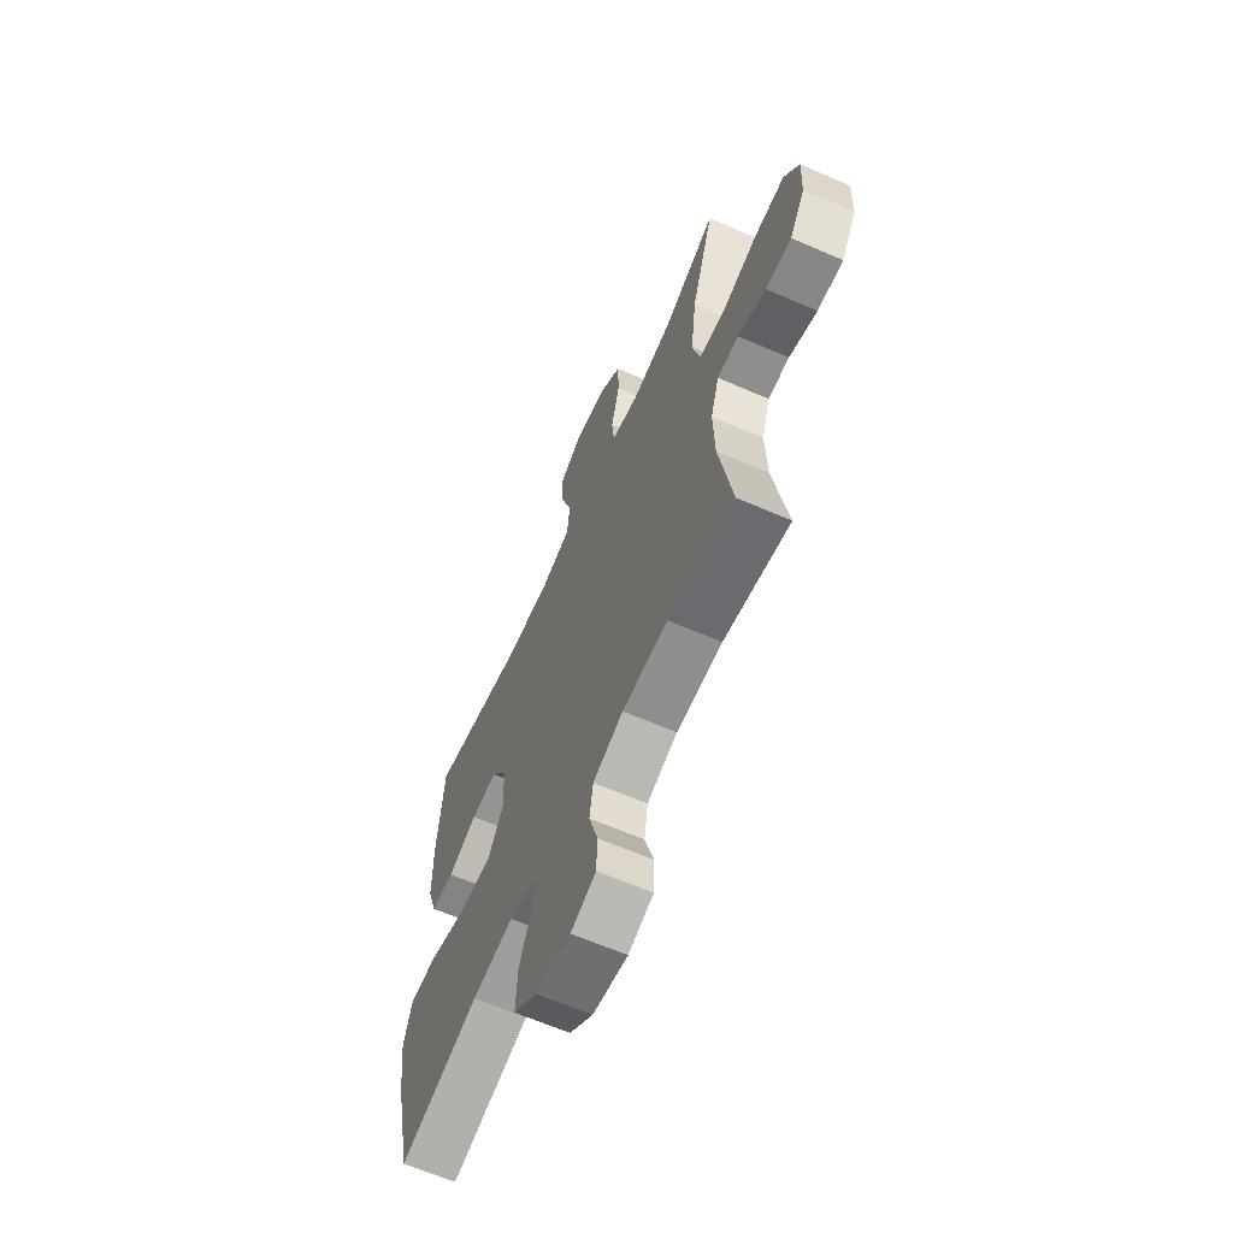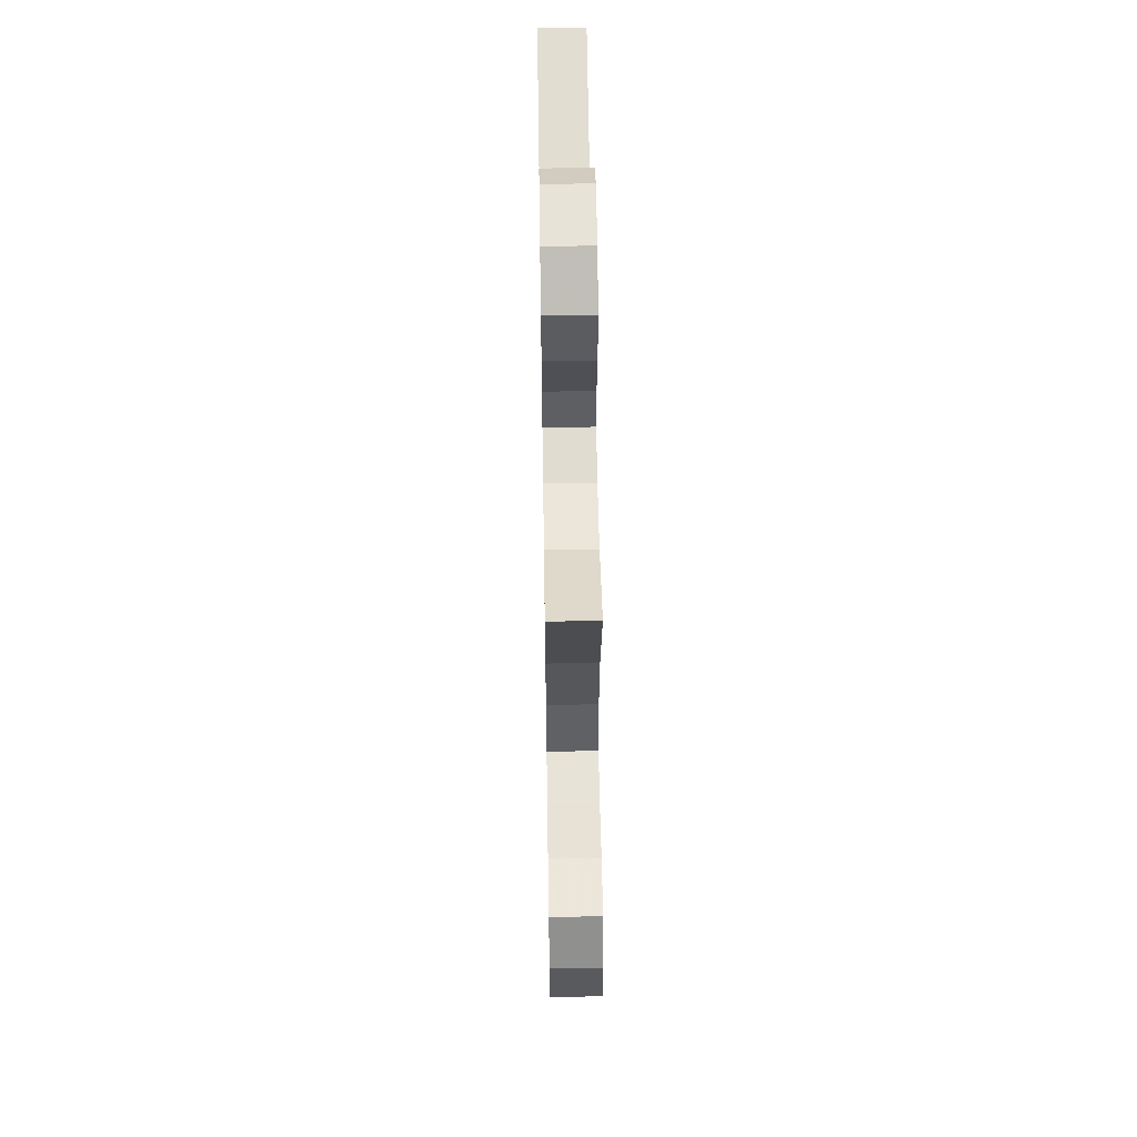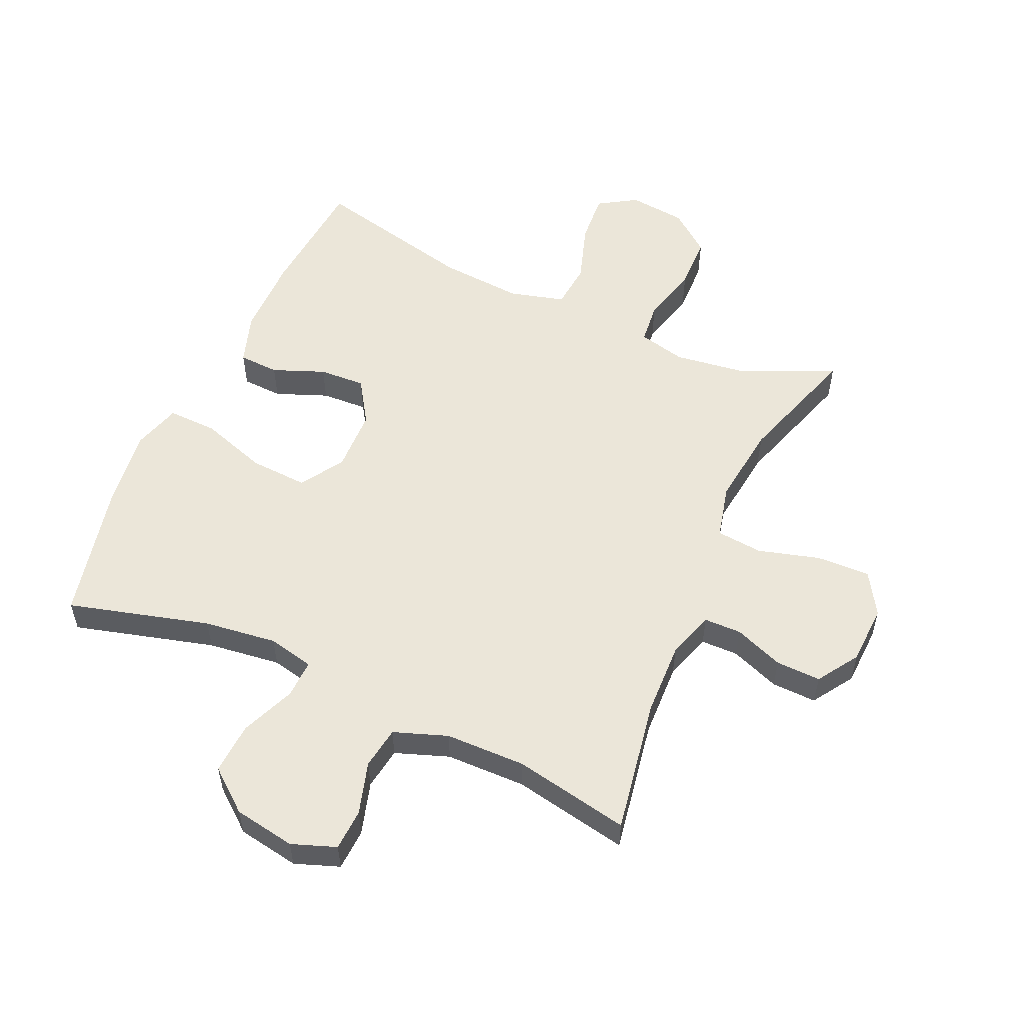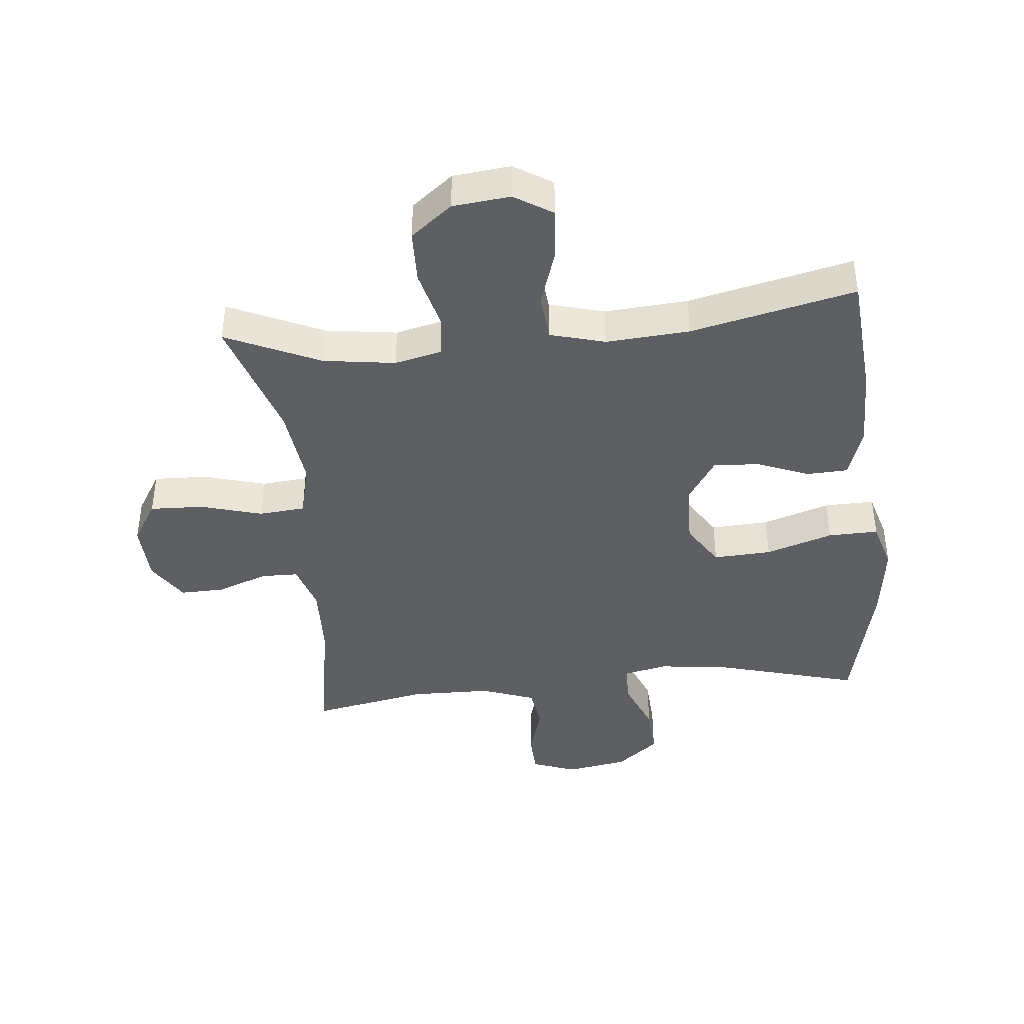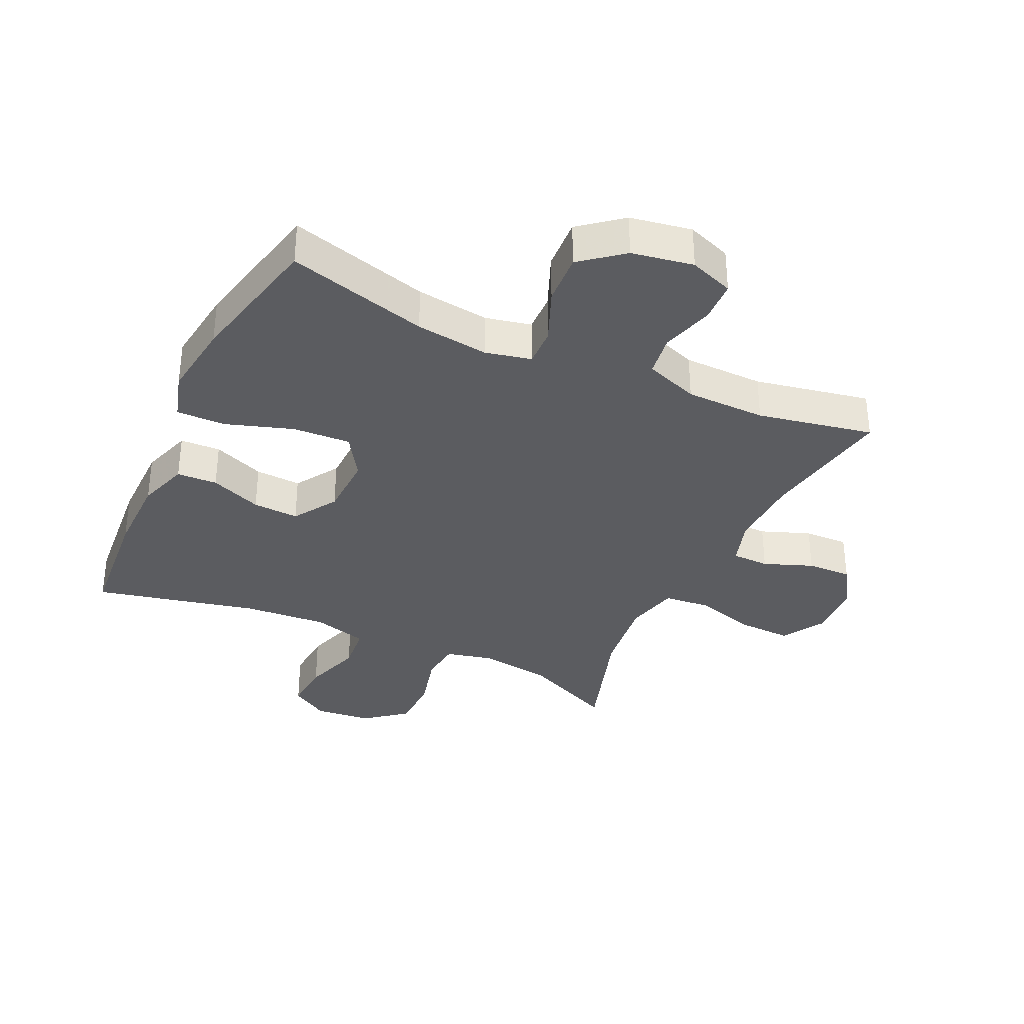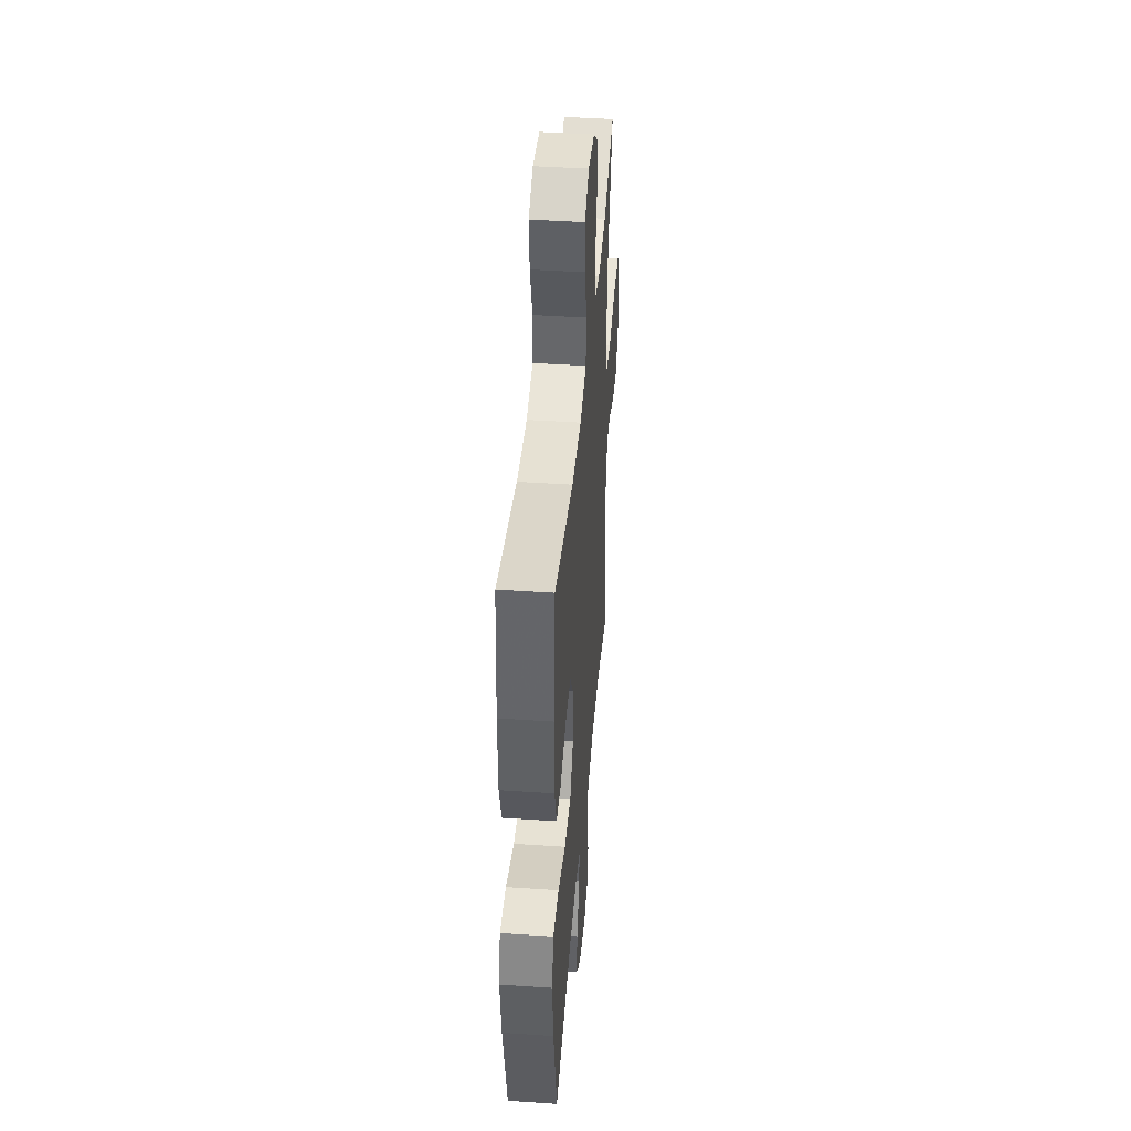
<metadata>
{"format":"obj","ext":"obj","renderer":"f3d","projection":"perspective","resolution":1024,"background":"white","views":[{"elev":-64.0,"azim":-113.7,"up":"+Z"},{"elev":56.1,"azim":-90.9,"up":"+Z"},{"elev":55.1,"azim":-155.8,"up":"+Y"},{"elev":-41.5,"azim":5.6,"up":"+Y"},{"elev":-34.7,"azim":155.0,"up":"+Y"},{"elev":42.7,"azim":94.6,"up":"+Z"}]}
</metadata>
<code>
v 0.5 0.07 -0.5
v 0.274 0.07 -0.438
v 0.157 0.07 -0.423
v 0.083 0.07 -0.439
v 0.085 0.07 -0.501
v 0.121 0.07 -0.588
v 0.126 0.07 -0.671
v 0.059 0.07 -0.725
v -0.04 0.07 -0.742
v -0.111 0.07 -0.716
v -0.114 0.07 -0.649
v -0.089 0.07 -0.565
v -0.099 0.07 -0.497
v -0.185 0.07 -0.466
v -0.314 0.07 -0.464
v -0.5 0.07 -0.5
v -0.463 0.07 -0.284
v -0.459 0.07 -0.166
v -0.483 0.07 -0.09
v -0.543 0.07 -0.089
v -0.622 0.07 -0.119
v -0.694 0.07 -0.121
v -0.737 0.07 -0.055
v -0.741 0.07 0.041
v -0.7 0.07 0.108
v -0.614 0.07 0.105
v -0.515 0.07 0.077
v -0.441 0.07 0.084
v -0.42 0.07 0.171
v -0.436 0.07 0.301
v -0.5 0.07 0.5
v -0.349 0.07 0.432
v -0.234 0.07 0.416
v -0.158 0.07 0.434
v -0.151 0.07 0.501
v -0.175 0.07 0.594
v -0.173 0.07 0.68
v -0.107 0.07 0.732
v -0.015 0.07 0.742
v 0.046 0.07 0.704
v 0.04 0.07 0.623
v 0.009 0.07 0.528
v 0.016 0.07 0.454
v 0.104 0.07 0.43
v 0.238 0.07 0.44
v 0.5 0.07 0.5
v 0.517 0.07 0.301
v 0.516 0.07 0.172
v 0.489 0.07 0.09
v 0.424 0.07 0.087
v 0.341 0.07 0.12
v 0.267 0.07 0.124
v 0.222 0.07 0.054
v 0.219 0.07 -0.047
v 0.263 0.07 -0.116
v 0.356 0.07 -0.111
v 0.463 0.07 -0.076
v 0.543 0.07 -0.074
v 0.566 0.07 -0.152
v 0.55 0.07 -0.276
v 0.5 0 -0.5
v 0.274 0 -0.438
v 0.157 0 -0.423
v 0.083 0 -0.439
v 0.085 0 -0.501
v 0.121 0 -0.588
v 0.126 0 -0.671
v 0.059 0 -0.725
v -0.04 0 -0.742
v -0.111 0 -0.716
v -0.114 0 -0.649
v -0.089 0 -0.565
v -0.099 0 -0.497
v -0.185 0 -0.466
v -0.314 0 -0.464
v -0.5 0 -0.5
v -0.463 0 -0.284
v -0.459 0 -0.166
v -0.483 0 -0.09
v -0.543 0 -0.089
v -0.622 0 -0.119
v -0.694 0 -0.121
v -0.737 0 -0.055
v -0.741 0 0.041
v -0.7 0 0.108
v -0.614 0 0.105
v -0.515 0 0.077
v -0.441 0 0.084
v -0.42 0 0.171
v -0.436 0 0.301
v -0.5 0 0.5
v -0.349 0 0.432
v -0.234 0 0.416
v -0.158 0 0.434
v -0.151 0 0.501
v -0.175 0 0.594
v -0.173 0 0.68
v -0.107 0 0.732
v -0.015 0 0.742
v 0.046 0 0.704
v 0.04 0 0.623
v 0.009 0 0.528
v 0.016 0 0.454
v 0.104 0 0.43
v 0.238 0 0.44
v 0.5 0 0.5
v 0.517 0 0.301
v 0.516 0 0.172
v 0.489 0 0.09
v 0.424 0 0.087
v 0.341 0 0.12
v 0.267 0 0.124
v 0.222 0 0.054
v 0.219 0 -0.047
v 0.263 0 -0.116
v 0.356 0 -0.111
v 0.463 0 -0.076
v 0.543 0 -0.074
v 0.566 0 -0.152
v 0.55 0 -0.276
f 59 60 1 2
f 56 57 58 59
f 55 56 59 2
f 54 55 2 3
f 53 54 3 4
f 48 49 50 51
f 48 51 52
f 45 46 47 48
f 44 45 48 52
f 43 44 52 53
f 39 40 41 42
f 39 42 43
f 38 39 43
f 35 36 37 38
f 34 35 38 43
f 33 34 43 53
f 30 31 32
f 29 30 32 33
f 28 29 33 53
f 24 25 26 27
f 20 21 22 23
f 19 20 23 24
f 15 16 17
f 14 15 17 18
f 13 14 18 19
f 9 10 11 12
f 9 12 13
f 8 9 13
f 5 6 7 8
f 4 5 8 13
f 53 4 13 19
f 27 28 53
f 19 24 27 53
f 62 61 120 119
f 119 118 117 116
f 62 119 116 115
f 63 62 115 114
f 64 63 114 113
f 111 110 109 108
f 112 111 108
f 108 107 106 105
f 112 108 105 104
f 113 112 104 103
f 102 101 100 99
f 103 102 99
f 103 99 98
f 98 97 96 95
f 103 98 95 94
f 113 103 94 93
f 92 91 90
f 93 92 90 89
f 113 93 89 88
f 87 86 85 84
f 83 82 81 80
f 84 83 80 79
f 77 76 75
f 78 77 75 74
f 79 78 74 73
f 72 71 70 69
f 73 72 69
f 73 69 68
f 68 67 66 65
f 73 68 65 64
f 79 73 64 113
f 113 88 87
f 113 87 84 79
f 1 61 62 2
f 2 62 63 3
f 3 63 64 4
f 4 64 65 5
f 5 65 66 6
f 6 66 67 7
f 7 67 68 8
f 8 68 69 9
f 9 69 70 10
f 10 70 71 11
f 11 71 72 12
f 12 72 73 13
f 13 73 74 14
f 14 74 75 15
f 15 75 76 16
f 16 76 77 17
f 17 77 78 18
f 18 78 79 19
f 19 79 80 20
f 20 80 81 21
f 21 81 82 22
f 22 82 83 23
f 23 83 84 24
f 24 84 85 25
f 25 85 86 26
f 26 86 87 27
f 27 87 88 28
f 28 88 89 29
f 29 89 90 30
f 30 90 91 31
f 31 91 92 32
f 32 92 93 33
f 33 93 94 34
f 34 94 95 35
f 35 95 96 36
f 36 96 97 37
f 37 97 98 38
f 38 98 99 39
f 39 99 100 40
f 40 100 101 41
f 41 101 102 42
f 42 102 103 43
f 43 103 104 44
f 44 104 105 45
f 45 105 106 46
f 46 106 107 47
f 47 107 108 48
f 48 108 109 49
f 49 109 110 50
f 50 110 111 51
f 51 111 112 52
f 52 112 113 53
f 53 113 114 54
f 54 114 115 55
f 55 115 116 56
f 56 116 117 57
f 57 117 118 58
f 58 118 119 59
f 59 119 120 60
f 60 120 61 1

</code>
